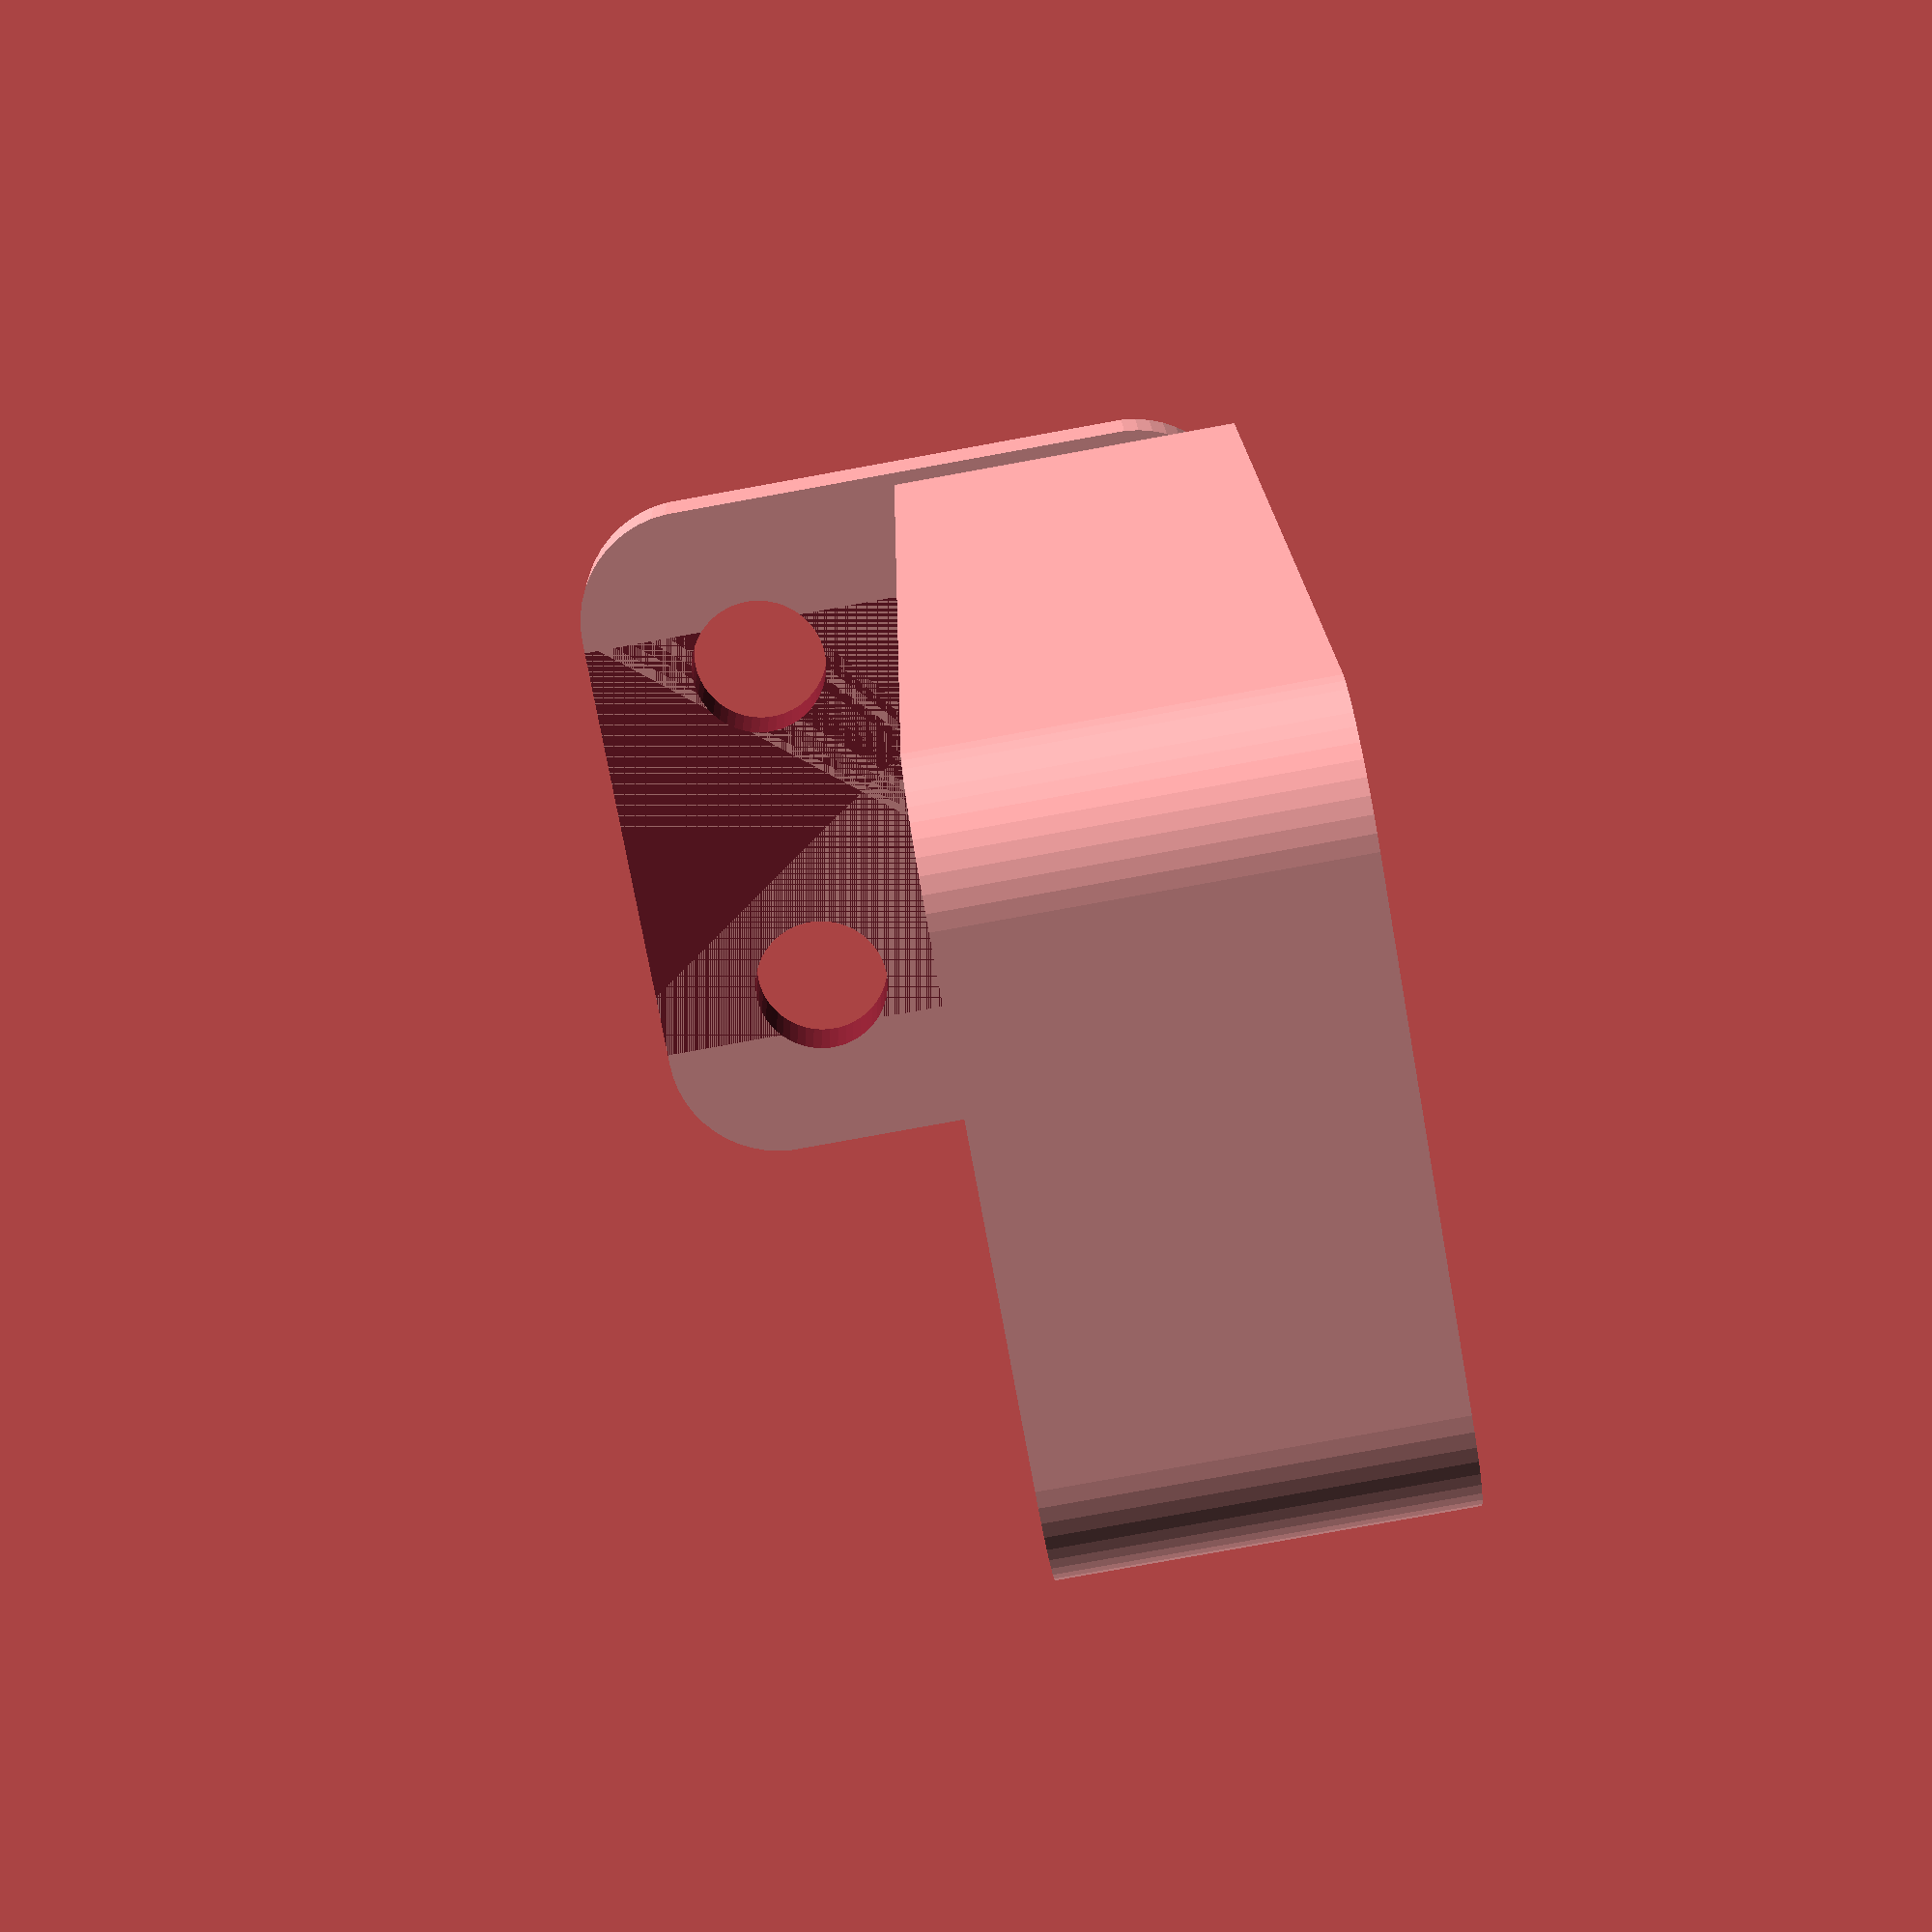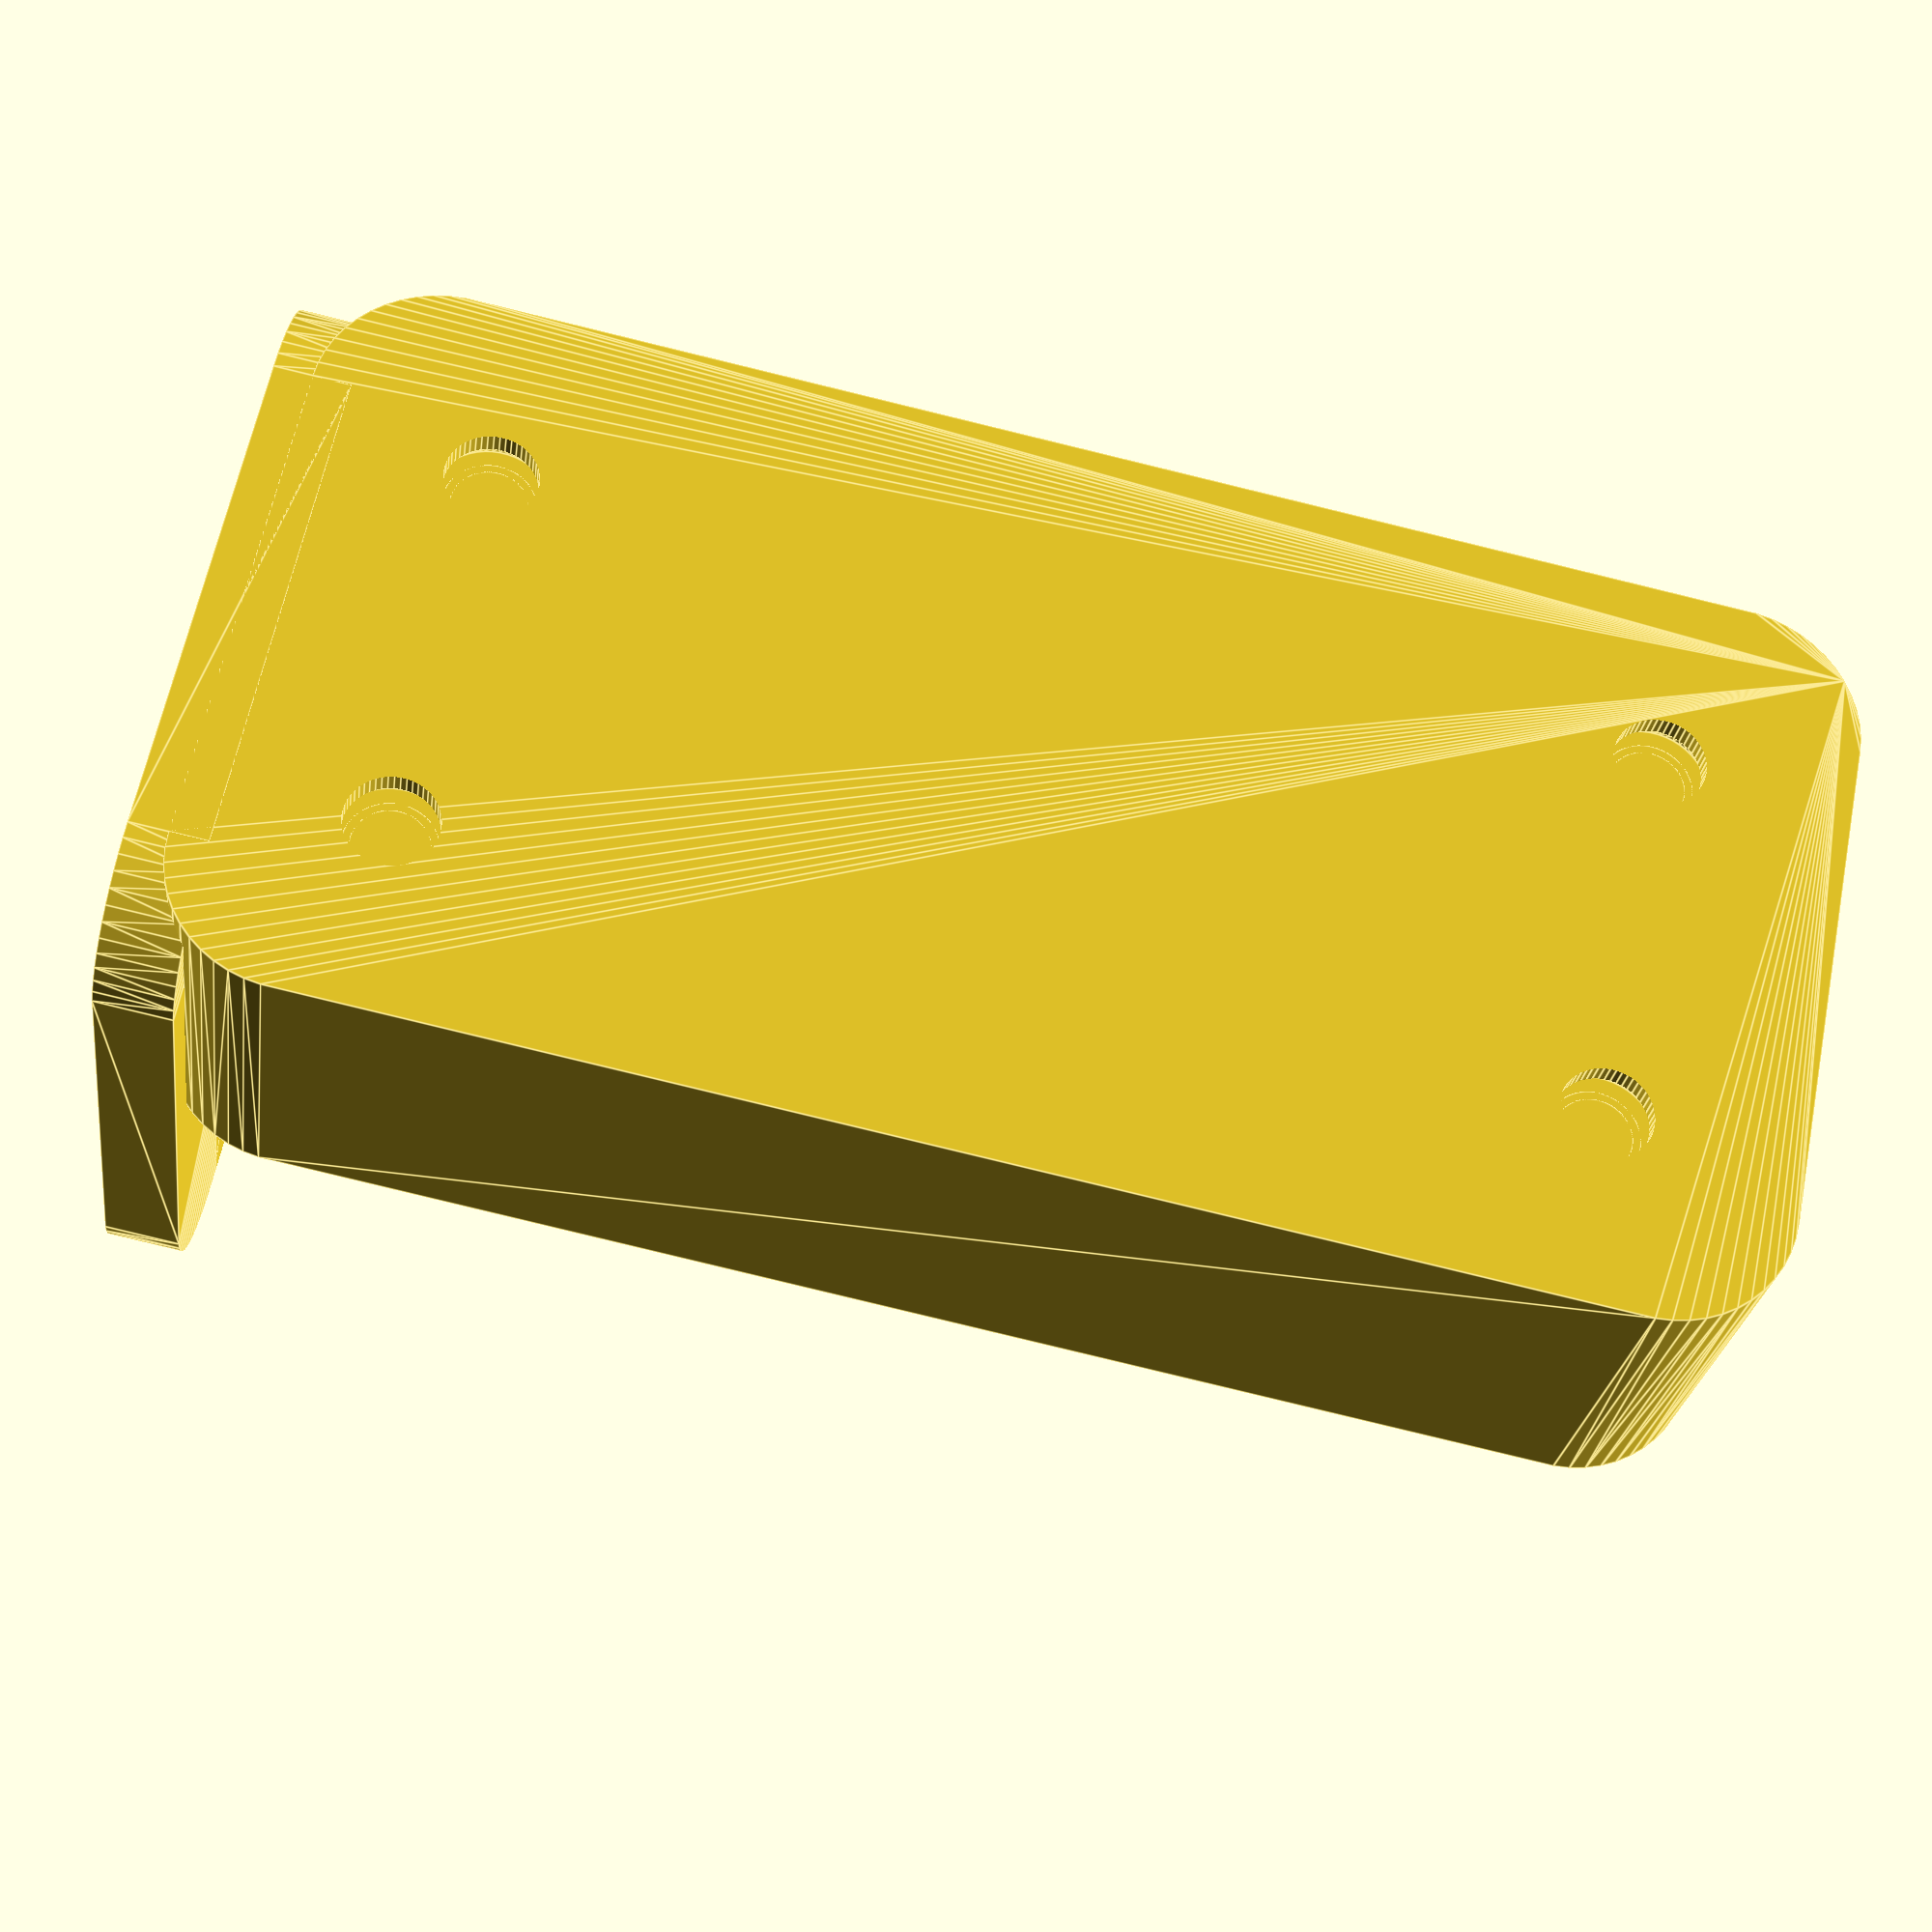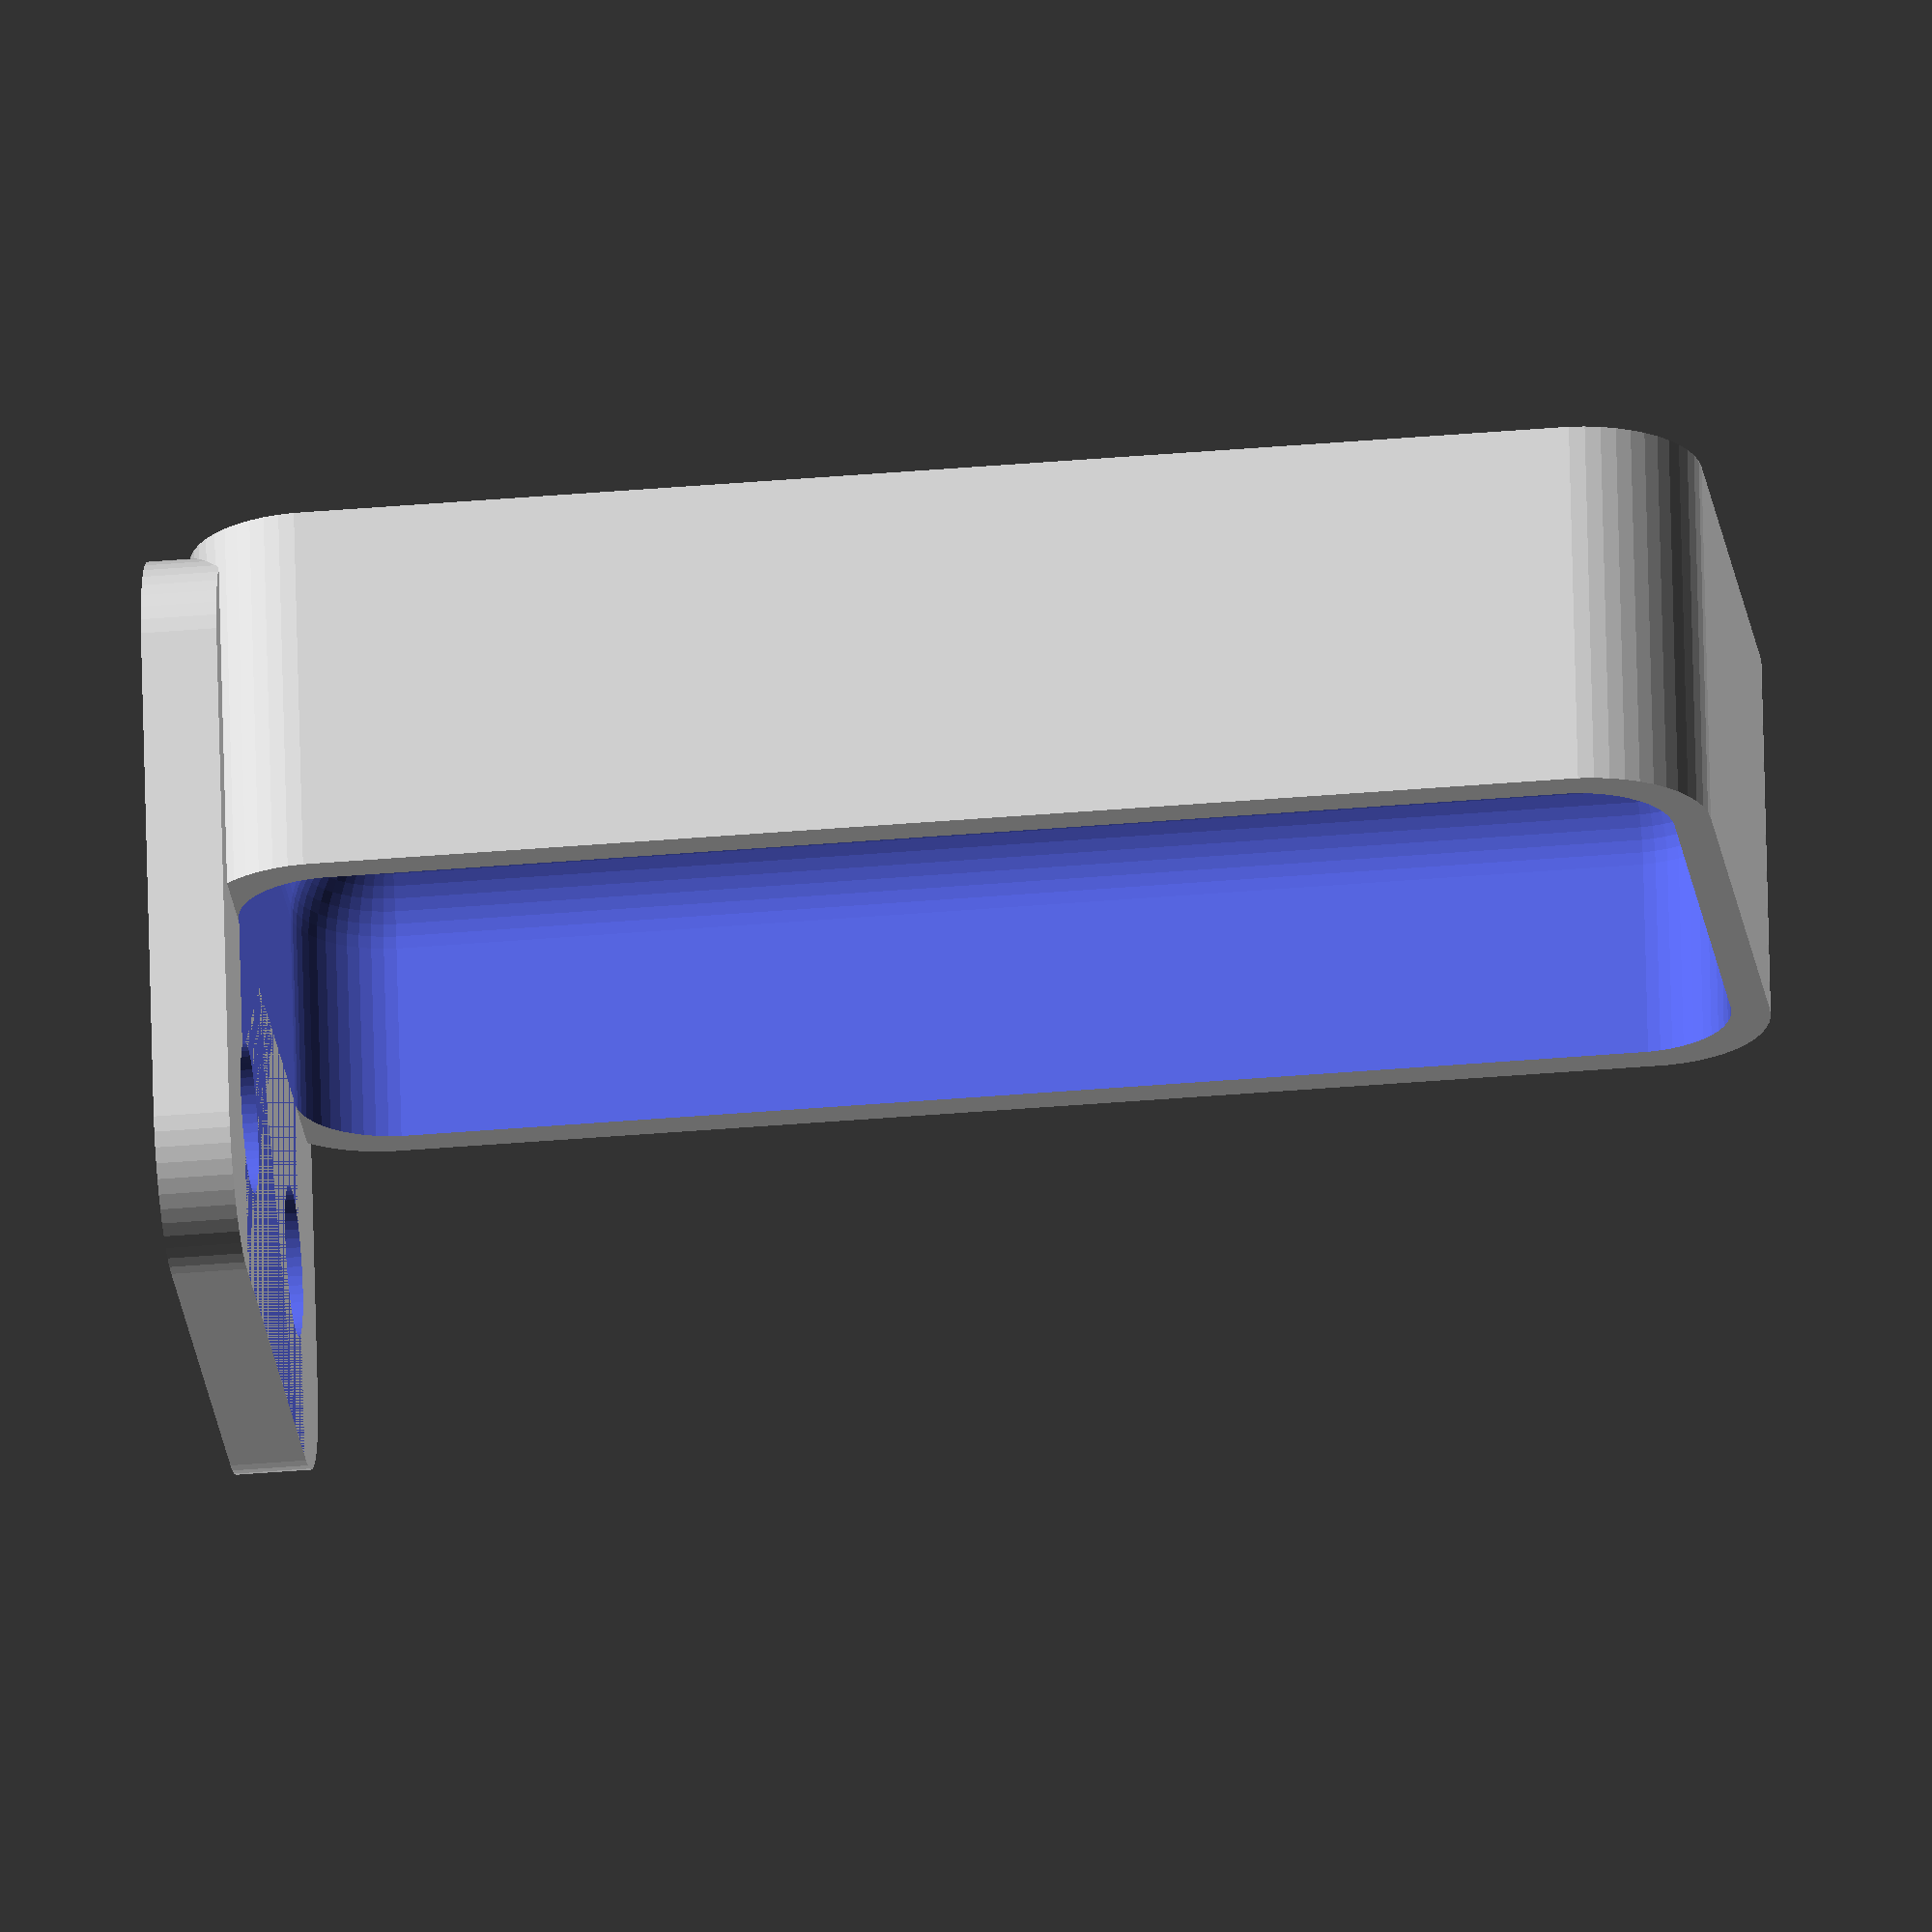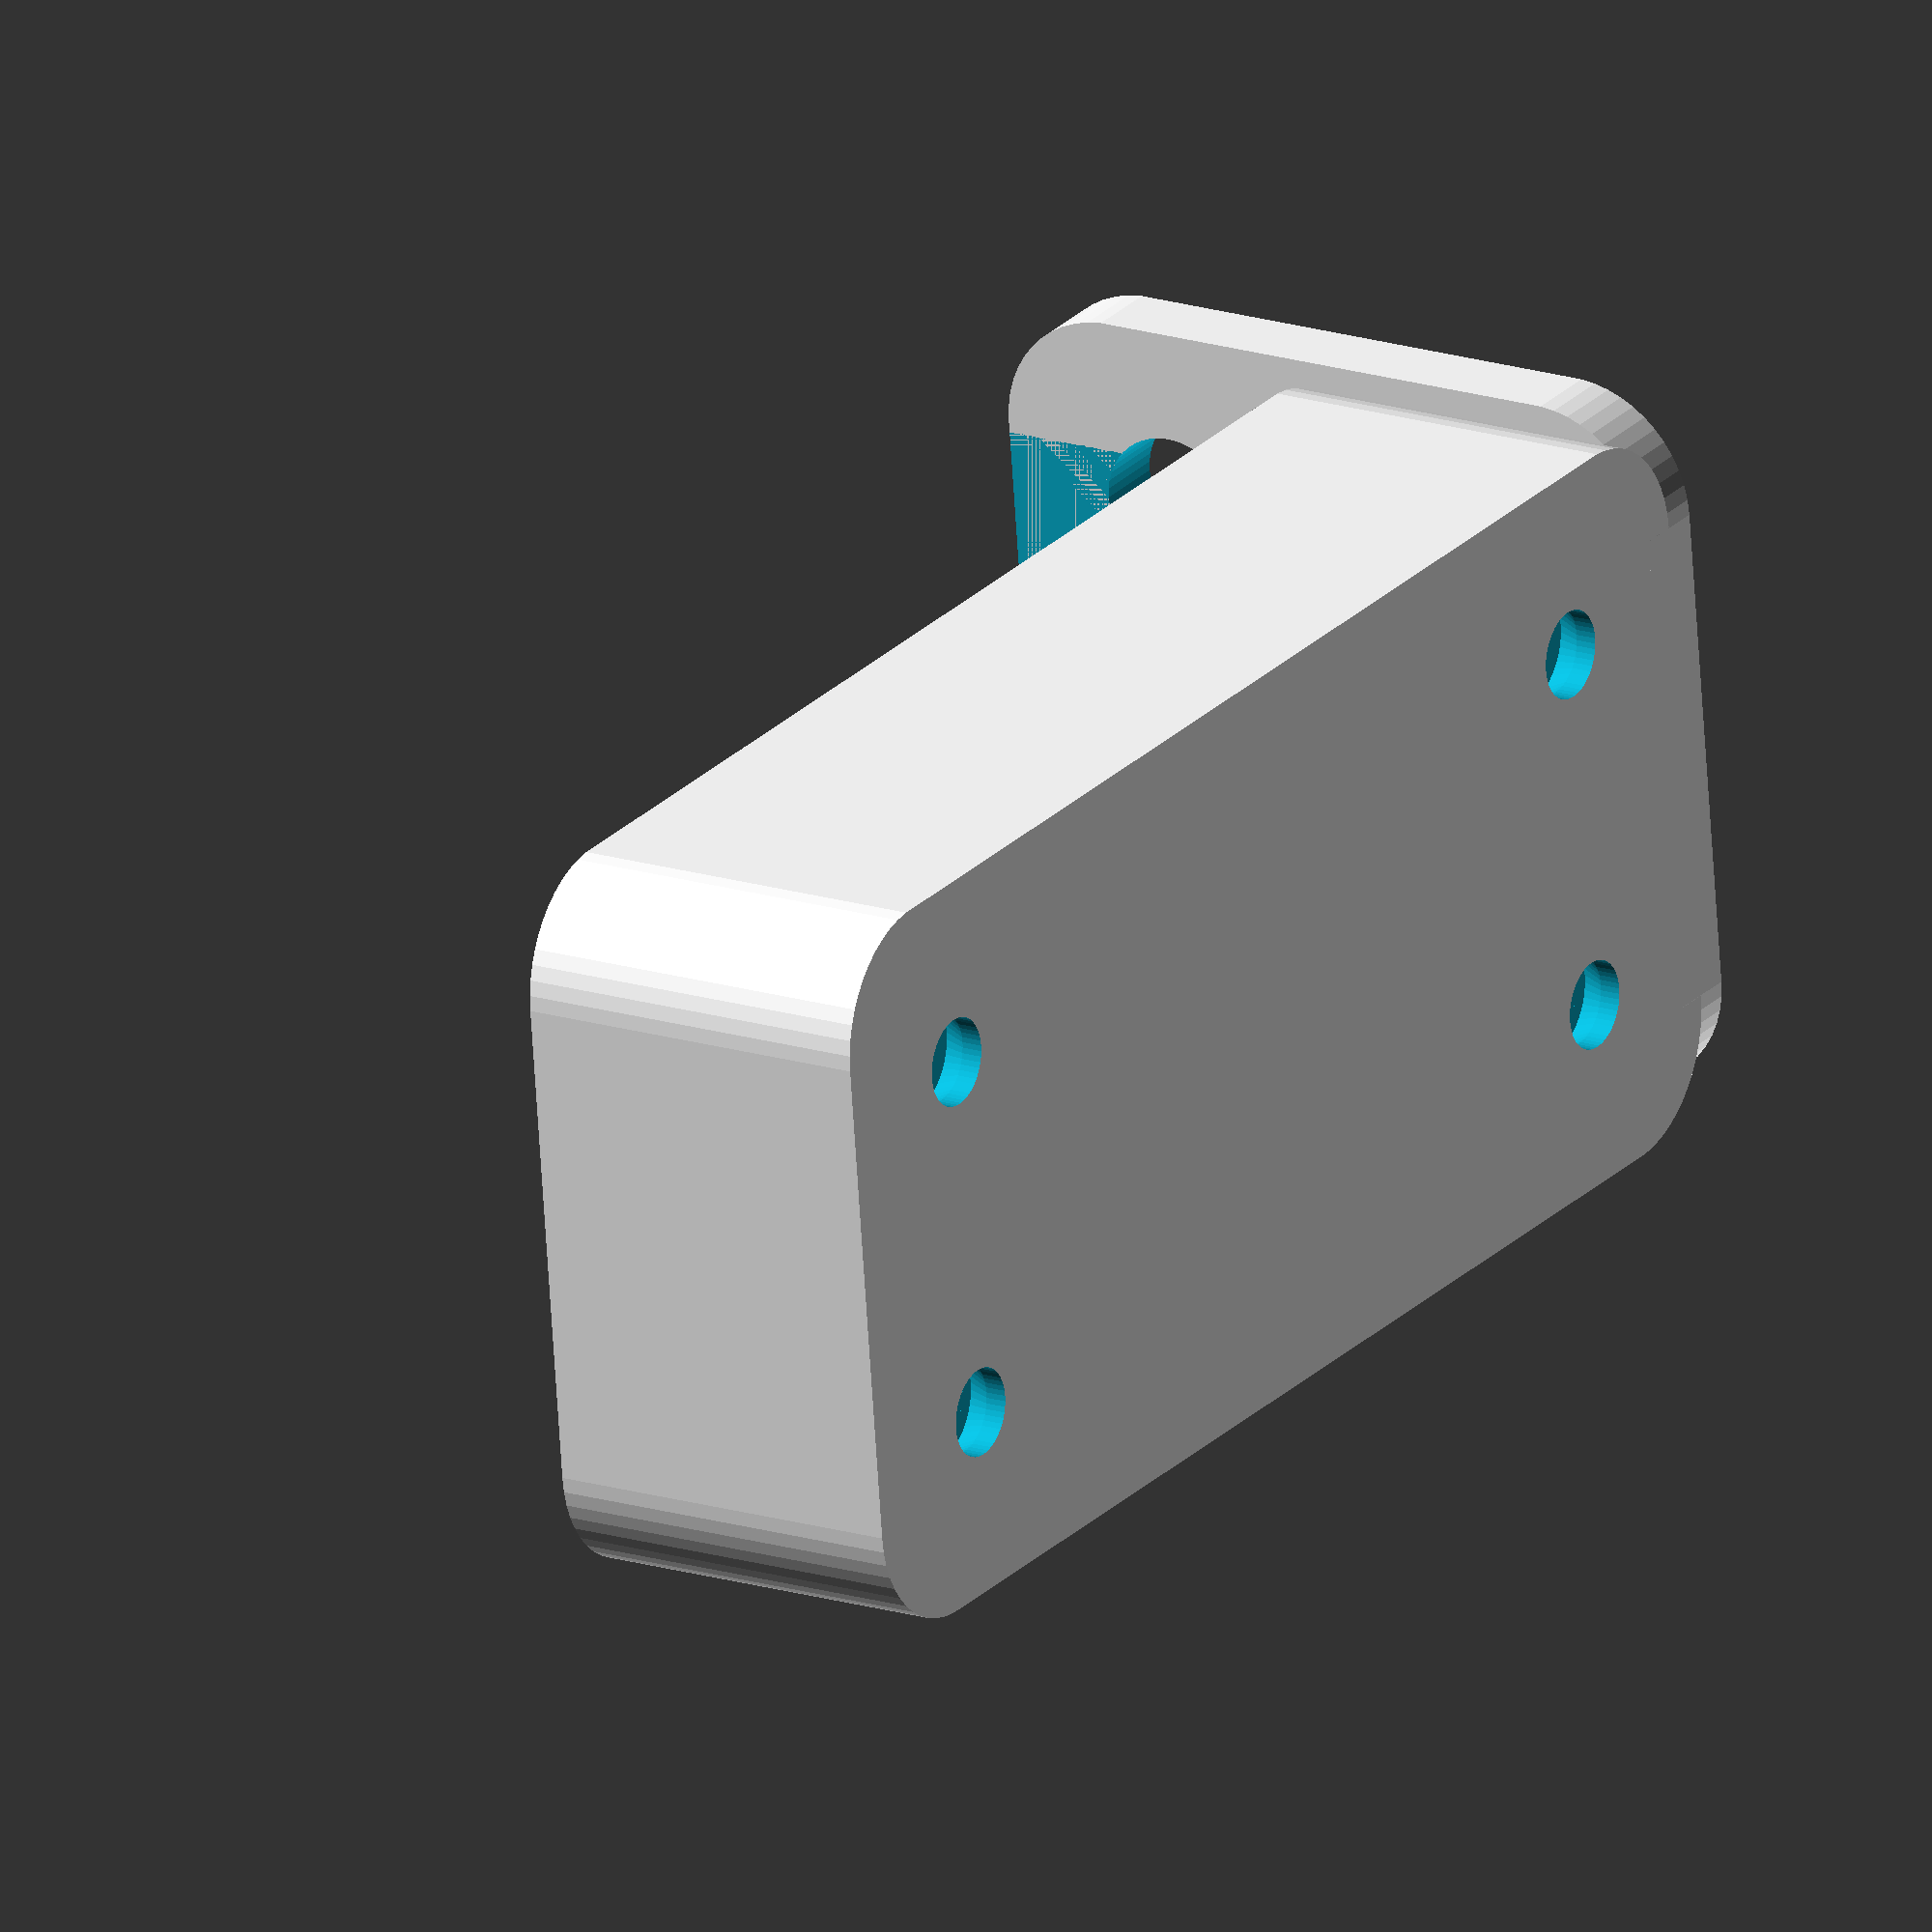
<openscad>
$fn = 50;


difference() {
	union() {
		hull() {
			translate(v = [-25.0000000000, 10.0000000000, 0]) {
				cylinder(h = 15, r = 5);
			}
			translate(v = [25.0000000000, 10.0000000000, 0]) {
				cylinder(h = 15, r = 5);
			}
			translate(v = [-25.0000000000, -10.0000000000, 0]) {
				cylinder(h = 15, r = 5);
			}
			translate(v = [25.0000000000, -10.0000000000, 0]) {
				cylinder(h = 15, r = 5);
			}
		}
		translate(v = [-28.5000000000, 0, 15]) {
			rotate(a = [0, 90, 0]) {
				hull() {
					translate(v = [-10.0000000000, 10.0000000000, 0]) {
						rotate(a = [0, 90, 0]) {
							rotate(a = [0, 90, 0]) {
								cylinder(h = 3, r = 5);
							}
						}
					}
					translate(v = [10.0000000000, 10.0000000000, 0]) {
						rotate(a = [0, 90, 0]) {
							rotate(a = [0, 90, 0]) {
								cylinder(h = 3, r = 5);
							}
						}
					}
					translate(v = [-10.0000000000, -10.0000000000, 0]) {
						rotate(a = [0, 90, 0]) {
							rotate(a = [0, 90, 0]) {
								cylinder(h = 3, r = 5);
							}
						}
					}
					translate(v = [10.0000000000, -10.0000000000, 0]) {
						rotate(a = [0, 90, 0]) {
							rotate(a = [0, 90, 0]) {
								cylinder(h = 3, r = 5);
							}
						}
					}
				}
			}
		}
	}
	union() {
		translate(v = [-22.5000000000, -7.5000000000, 2]) {
			rotate(a = [0, 0, 0]) {
				difference() {
					union() {
						translate(v = [0, 0, -1.7000000000]) {
							cylinder(h = 1.7000000000, r1 = 1.5000000000, r2 = 2.4000000000);
						}
						translate(v = [0, 0, -6.0000000000]) {
							cylinder(h = 6, r = 1.5000000000);
						}
						translate(v = [0, 0, -6.0000000000]) {
							cylinder(h = 6, r = 1.8000000000);
						}
						translate(v = [0, 0, -6.0000000000]) {
							cylinder(h = 6, r = 1.5000000000);
						}
					}
					union();
				}
			}
		}
		translate(v = [22.5000000000, -7.5000000000, 2]) {
			rotate(a = [0, 0, 0]) {
				difference() {
					union() {
						translate(v = [0, 0, -1.7000000000]) {
							cylinder(h = 1.7000000000, r1 = 1.5000000000, r2 = 2.4000000000);
						}
						translate(v = [0, 0, -6.0000000000]) {
							cylinder(h = 6, r = 1.5000000000);
						}
						translate(v = [0, 0, -6.0000000000]) {
							cylinder(h = 6, r = 1.8000000000);
						}
						translate(v = [0, 0, -6.0000000000]) {
							cylinder(h = 6, r = 1.5000000000);
						}
					}
					union();
				}
			}
		}
		translate(v = [-22.5000000000, 7.5000000000, 2]) {
			rotate(a = [0, 0, 0]) {
				difference() {
					union() {
						translate(v = [0, 0, -1.7000000000]) {
							cylinder(h = 1.7000000000, r1 = 1.5000000000, r2 = 2.4000000000);
						}
						translate(v = [0, 0, -6.0000000000]) {
							cylinder(h = 6, r = 1.5000000000);
						}
						translate(v = [0, 0, -6.0000000000]) {
							cylinder(h = 6, r = 1.8000000000);
						}
						translate(v = [0, 0, -6.0000000000]) {
							cylinder(h = 6, r = 1.5000000000);
						}
					}
					union();
				}
			}
		}
		translate(v = [22.5000000000, 7.5000000000, 2]) {
			rotate(a = [0, 0, 0]) {
				difference() {
					union() {
						translate(v = [0, 0, -1.7000000000]) {
							cylinder(h = 1.7000000000, r1 = 1.5000000000, r2 = 2.4000000000);
						}
						translate(v = [0, 0, -6.0000000000]) {
							cylinder(h = 6, r = 1.5000000000);
						}
						translate(v = [0, 0, -6.0000000000]) {
							cylinder(h = 6, r = 1.8000000000);
						}
						translate(v = [0, 0, -6.0000000000]) {
							cylinder(h = 6, r = 1.5000000000);
						}
					}
					union();
				}
			}
		}
		translate(v = [0, 0, 3]) {
			hull() {
				union() {
					translate(v = [-24.5000000000, 9.5000000000, 4]) {
						cylinder(h = 27, r = 4);
					}
					translate(v = [-24.5000000000, 9.5000000000, 4]) {
						sphere(r = 4);
					}
					translate(v = [-24.5000000000, 9.5000000000, 31]) {
						sphere(r = 4);
					}
				}
				union() {
					translate(v = [24.5000000000, 9.5000000000, 4]) {
						cylinder(h = 27, r = 4);
					}
					translate(v = [24.5000000000, 9.5000000000, 4]) {
						sphere(r = 4);
					}
					translate(v = [24.5000000000, 9.5000000000, 31]) {
						sphere(r = 4);
					}
				}
				union() {
					translate(v = [-24.5000000000, -9.5000000000, 4]) {
						cylinder(h = 27, r = 4);
					}
					translate(v = [-24.5000000000, -9.5000000000, 4]) {
						sphere(r = 4);
					}
					translate(v = [-24.5000000000, -9.5000000000, 31]) {
						sphere(r = 4);
					}
				}
				union() {
					translate(v = [24.5000000000, -9.5000000000, 4]) {
						cylinder(h = 27, r = 4);
					}
					translate(v = [24.5000000000, -9.5000000000, 4]) {
						sphere(r = 4);
					}
					translate(v = [24.5000000000, -9.5000000000, 31]) {
						sphere(r = 4);
					}
				}
			}
		}
		translate(v = [-45.0000000000, -7.5000000000, 22.5000000000]) {
			rotate(a = [0, 90, 0]) {
				cylinder(h = 20, r = 3.0000000000);
			}
		}
		translate(v = [-45.0000000000, 7.5000000000, 22.5000000000]) {
			rotate(a = [0, 90, 0]) {
				cylinder(h = 20, r = 3.0000000000);
			}
		}
	}
}
</openscad>
<views>
elev=80.0 azim=95.9 roll=100.3 proj=p view=solid
elev=206.4 azim=348.7 roll=7.7 proj=p view=edges
elev=112.5 azim=173.3 roll=181.4 proj=o view=wireframe
elev=162.9 azim=186.7 roll=57.2 proj=o view=wireframe
</views>
